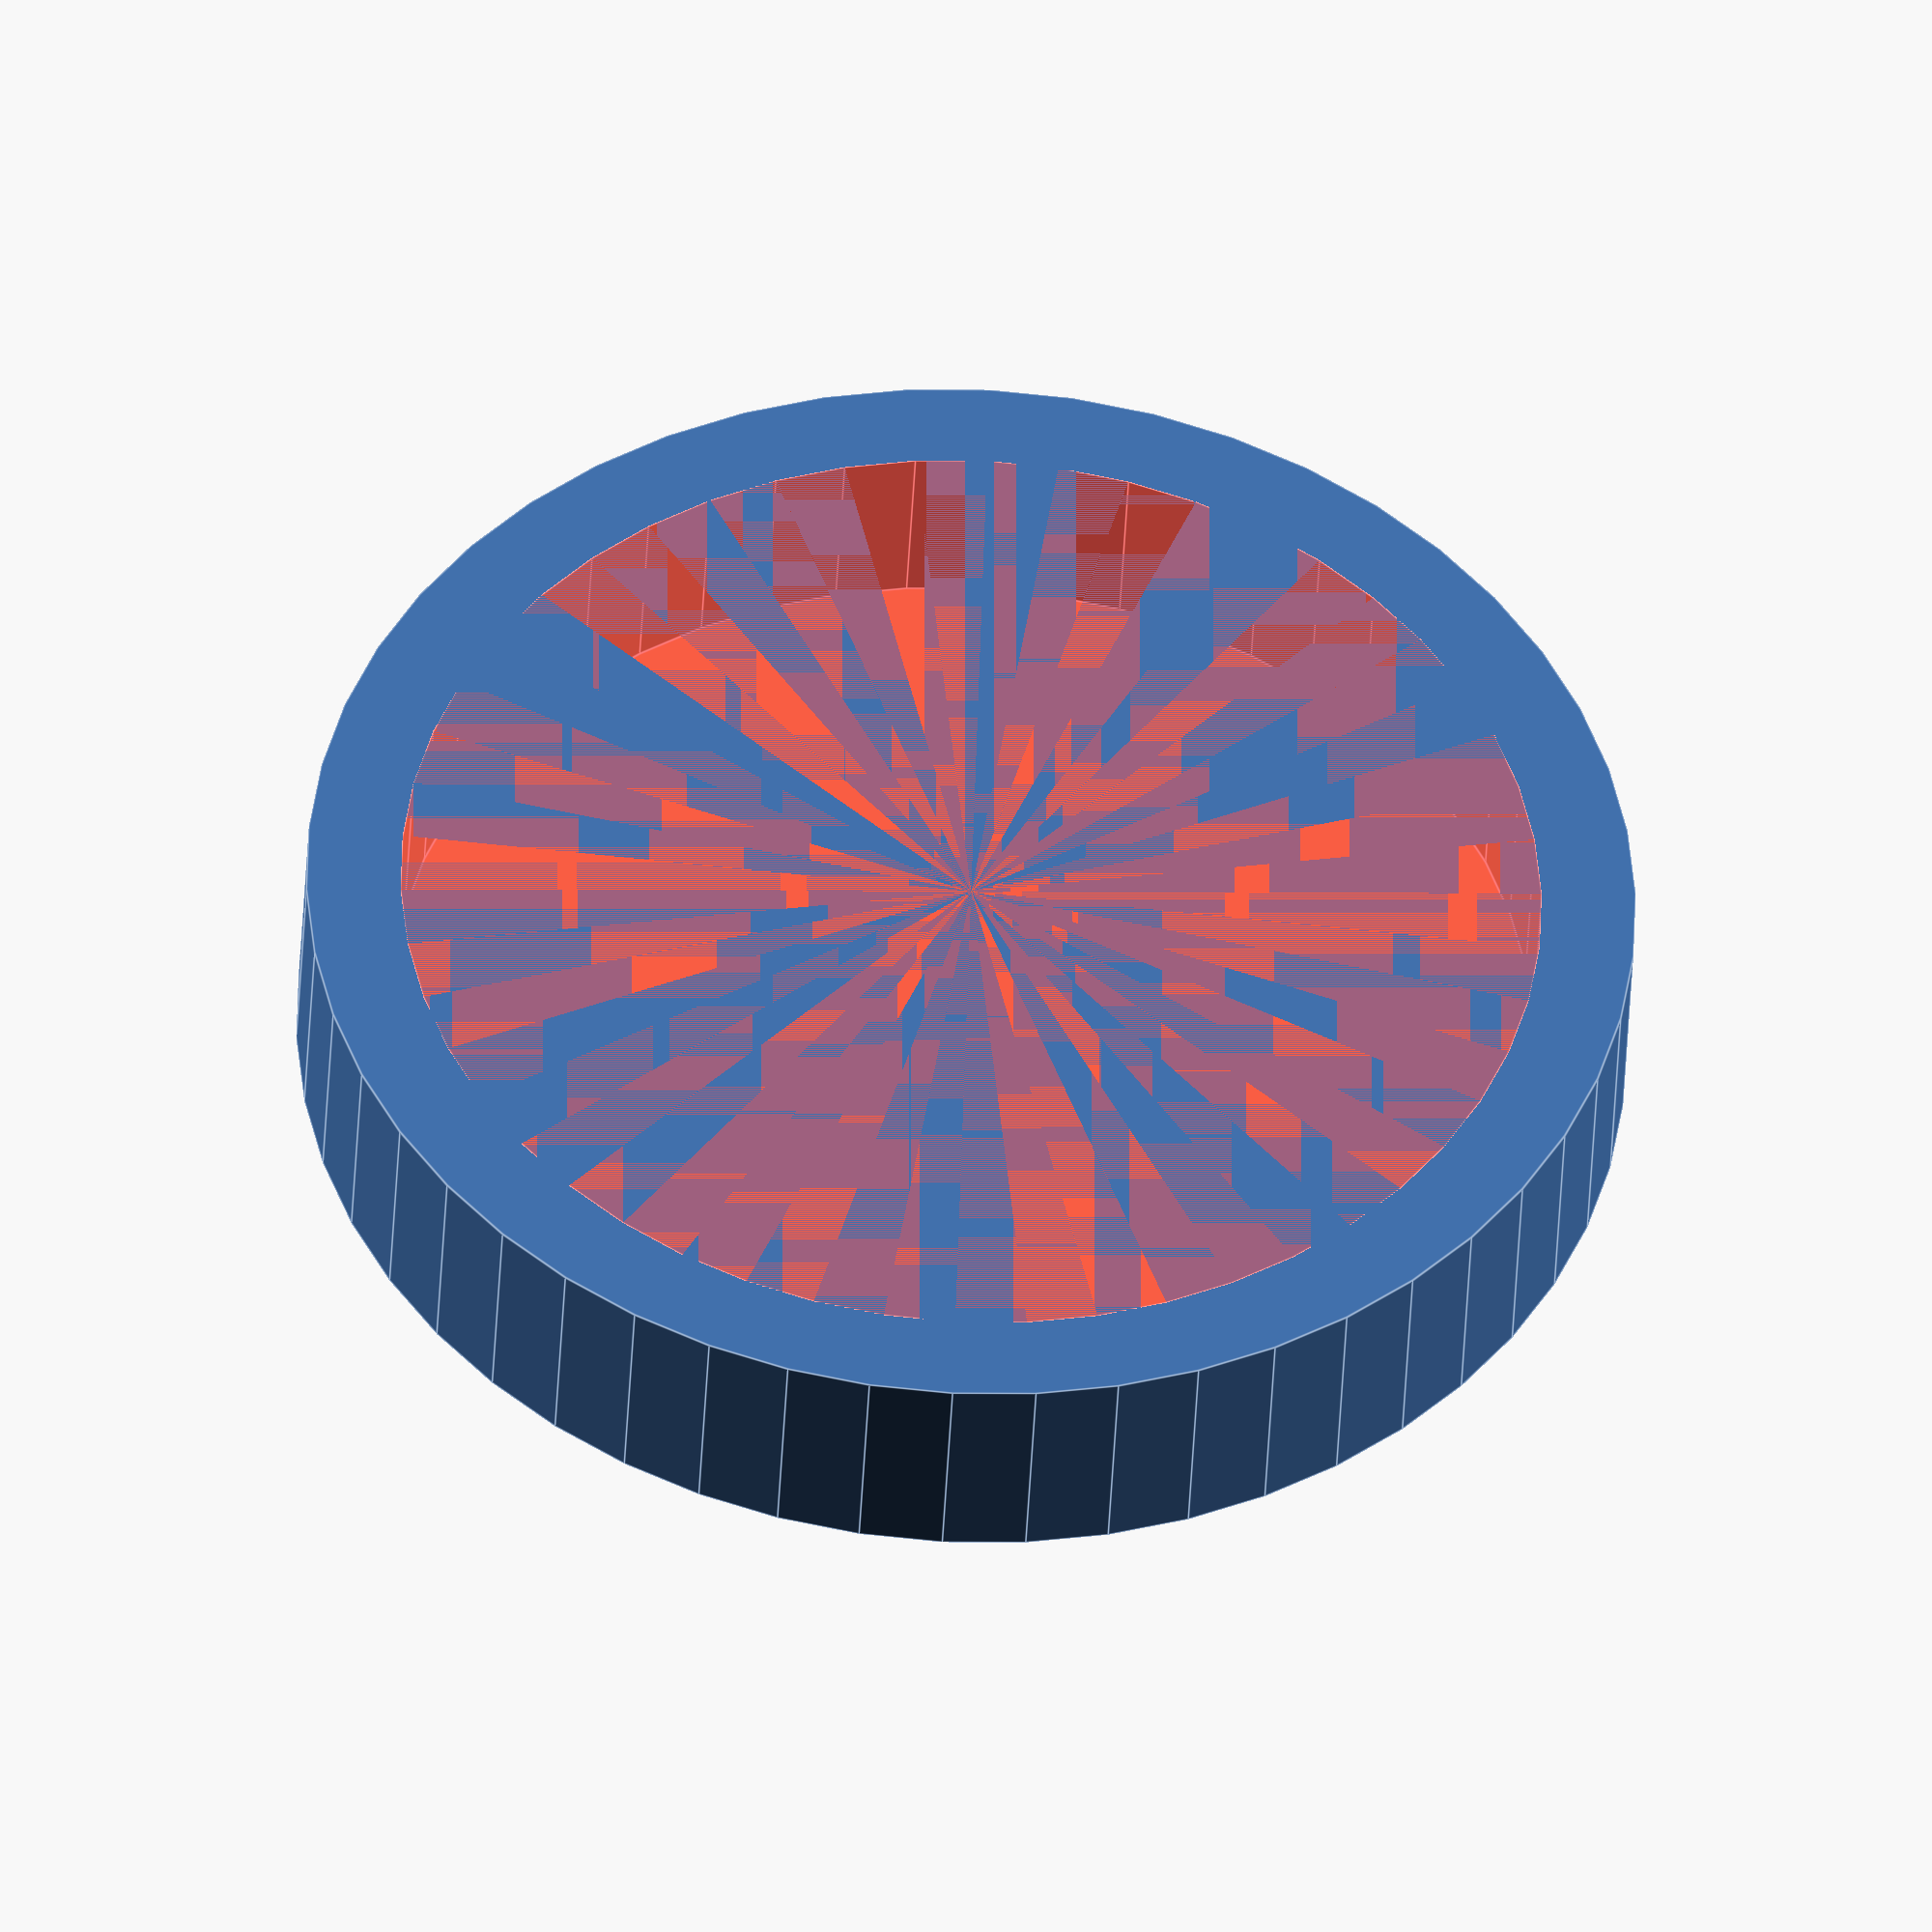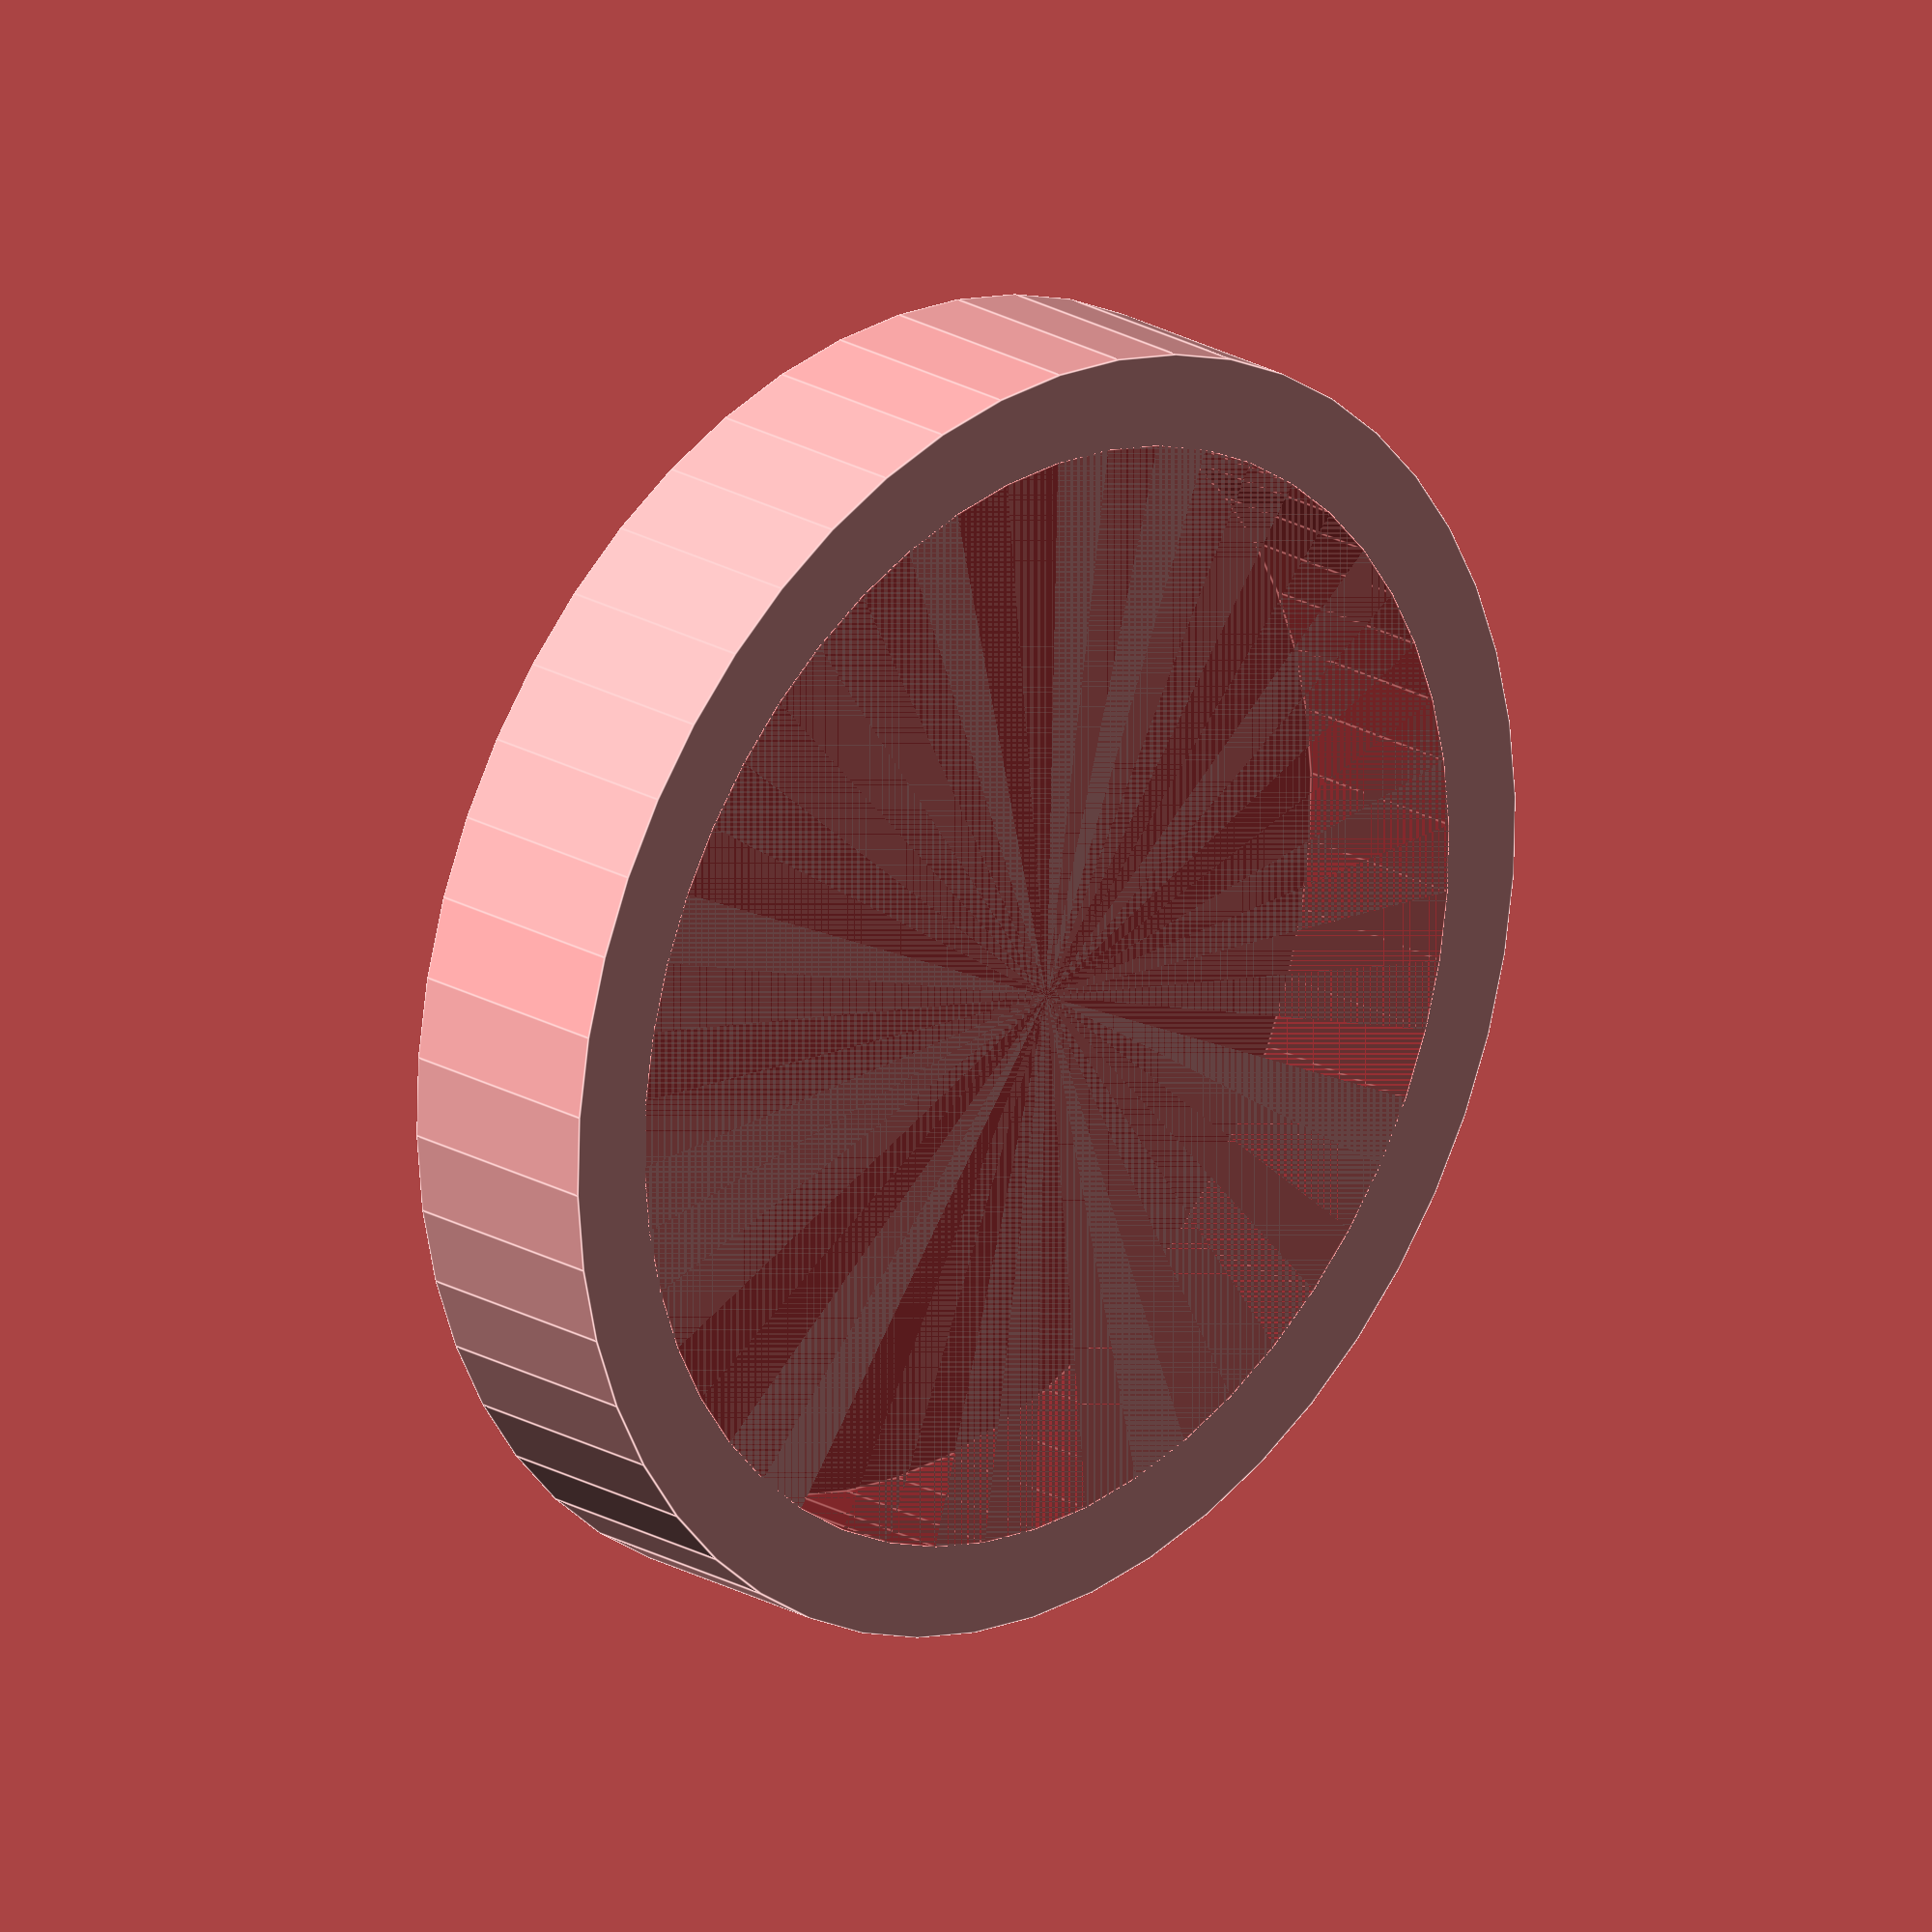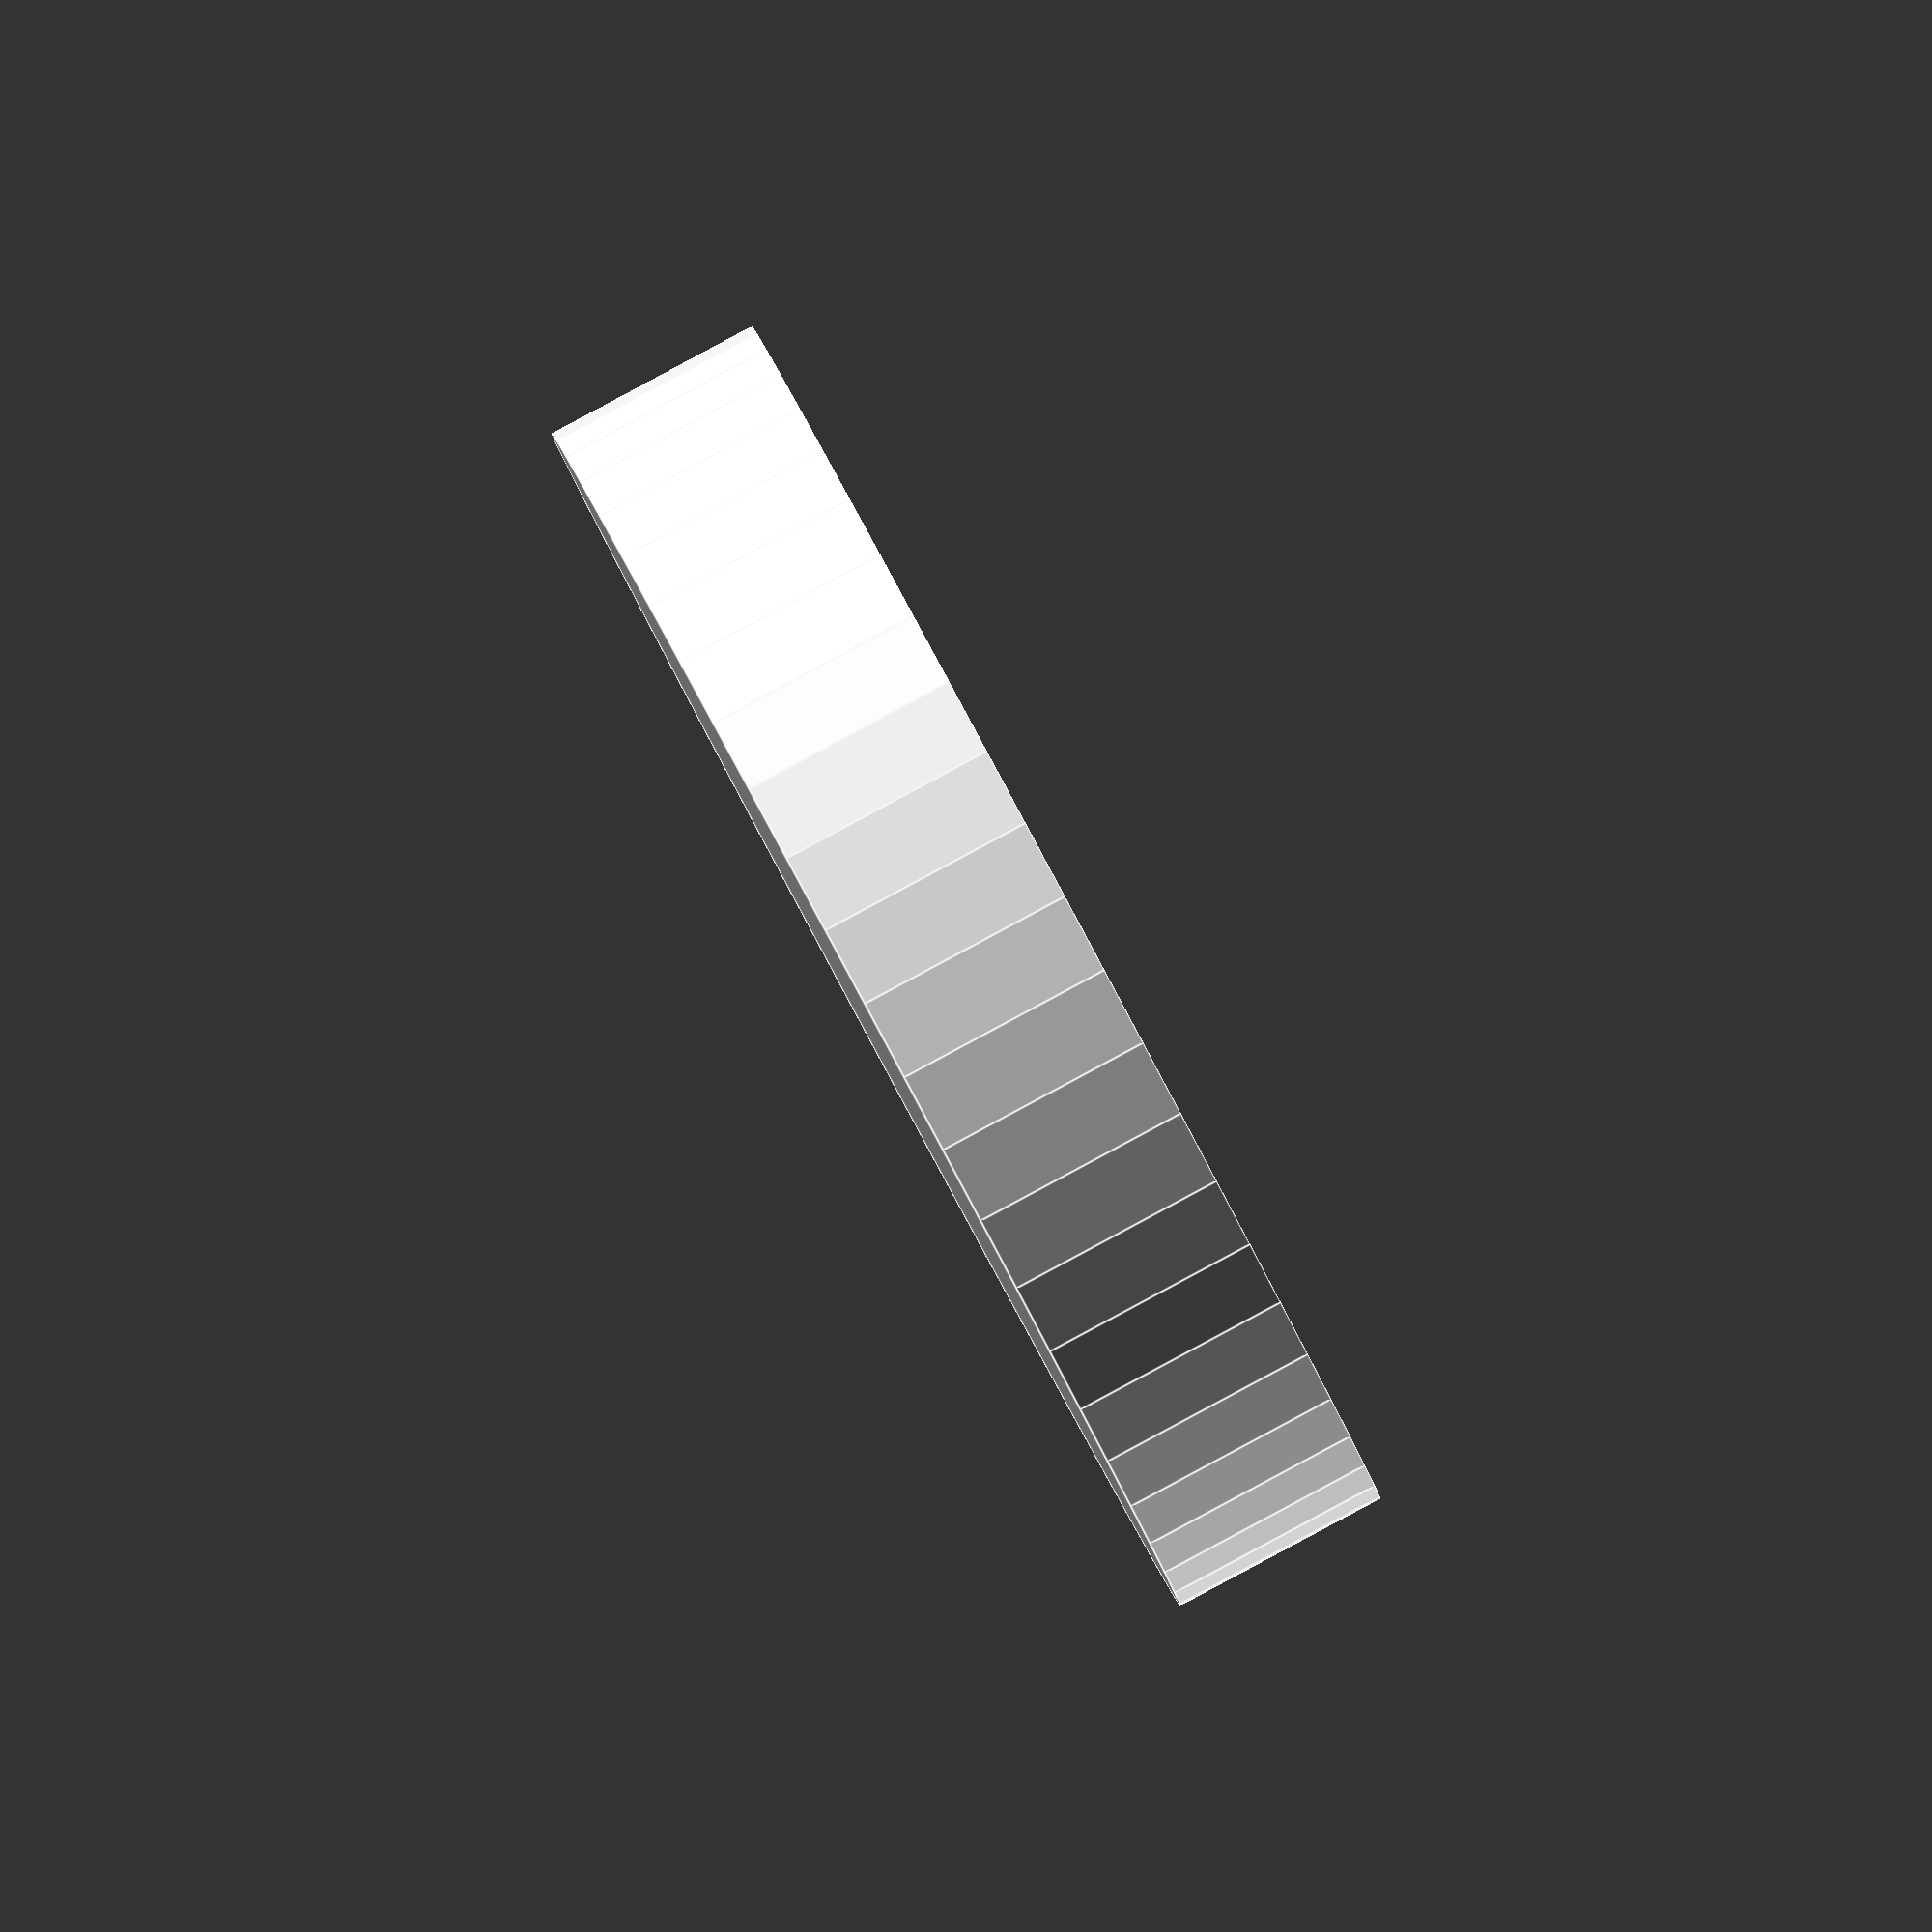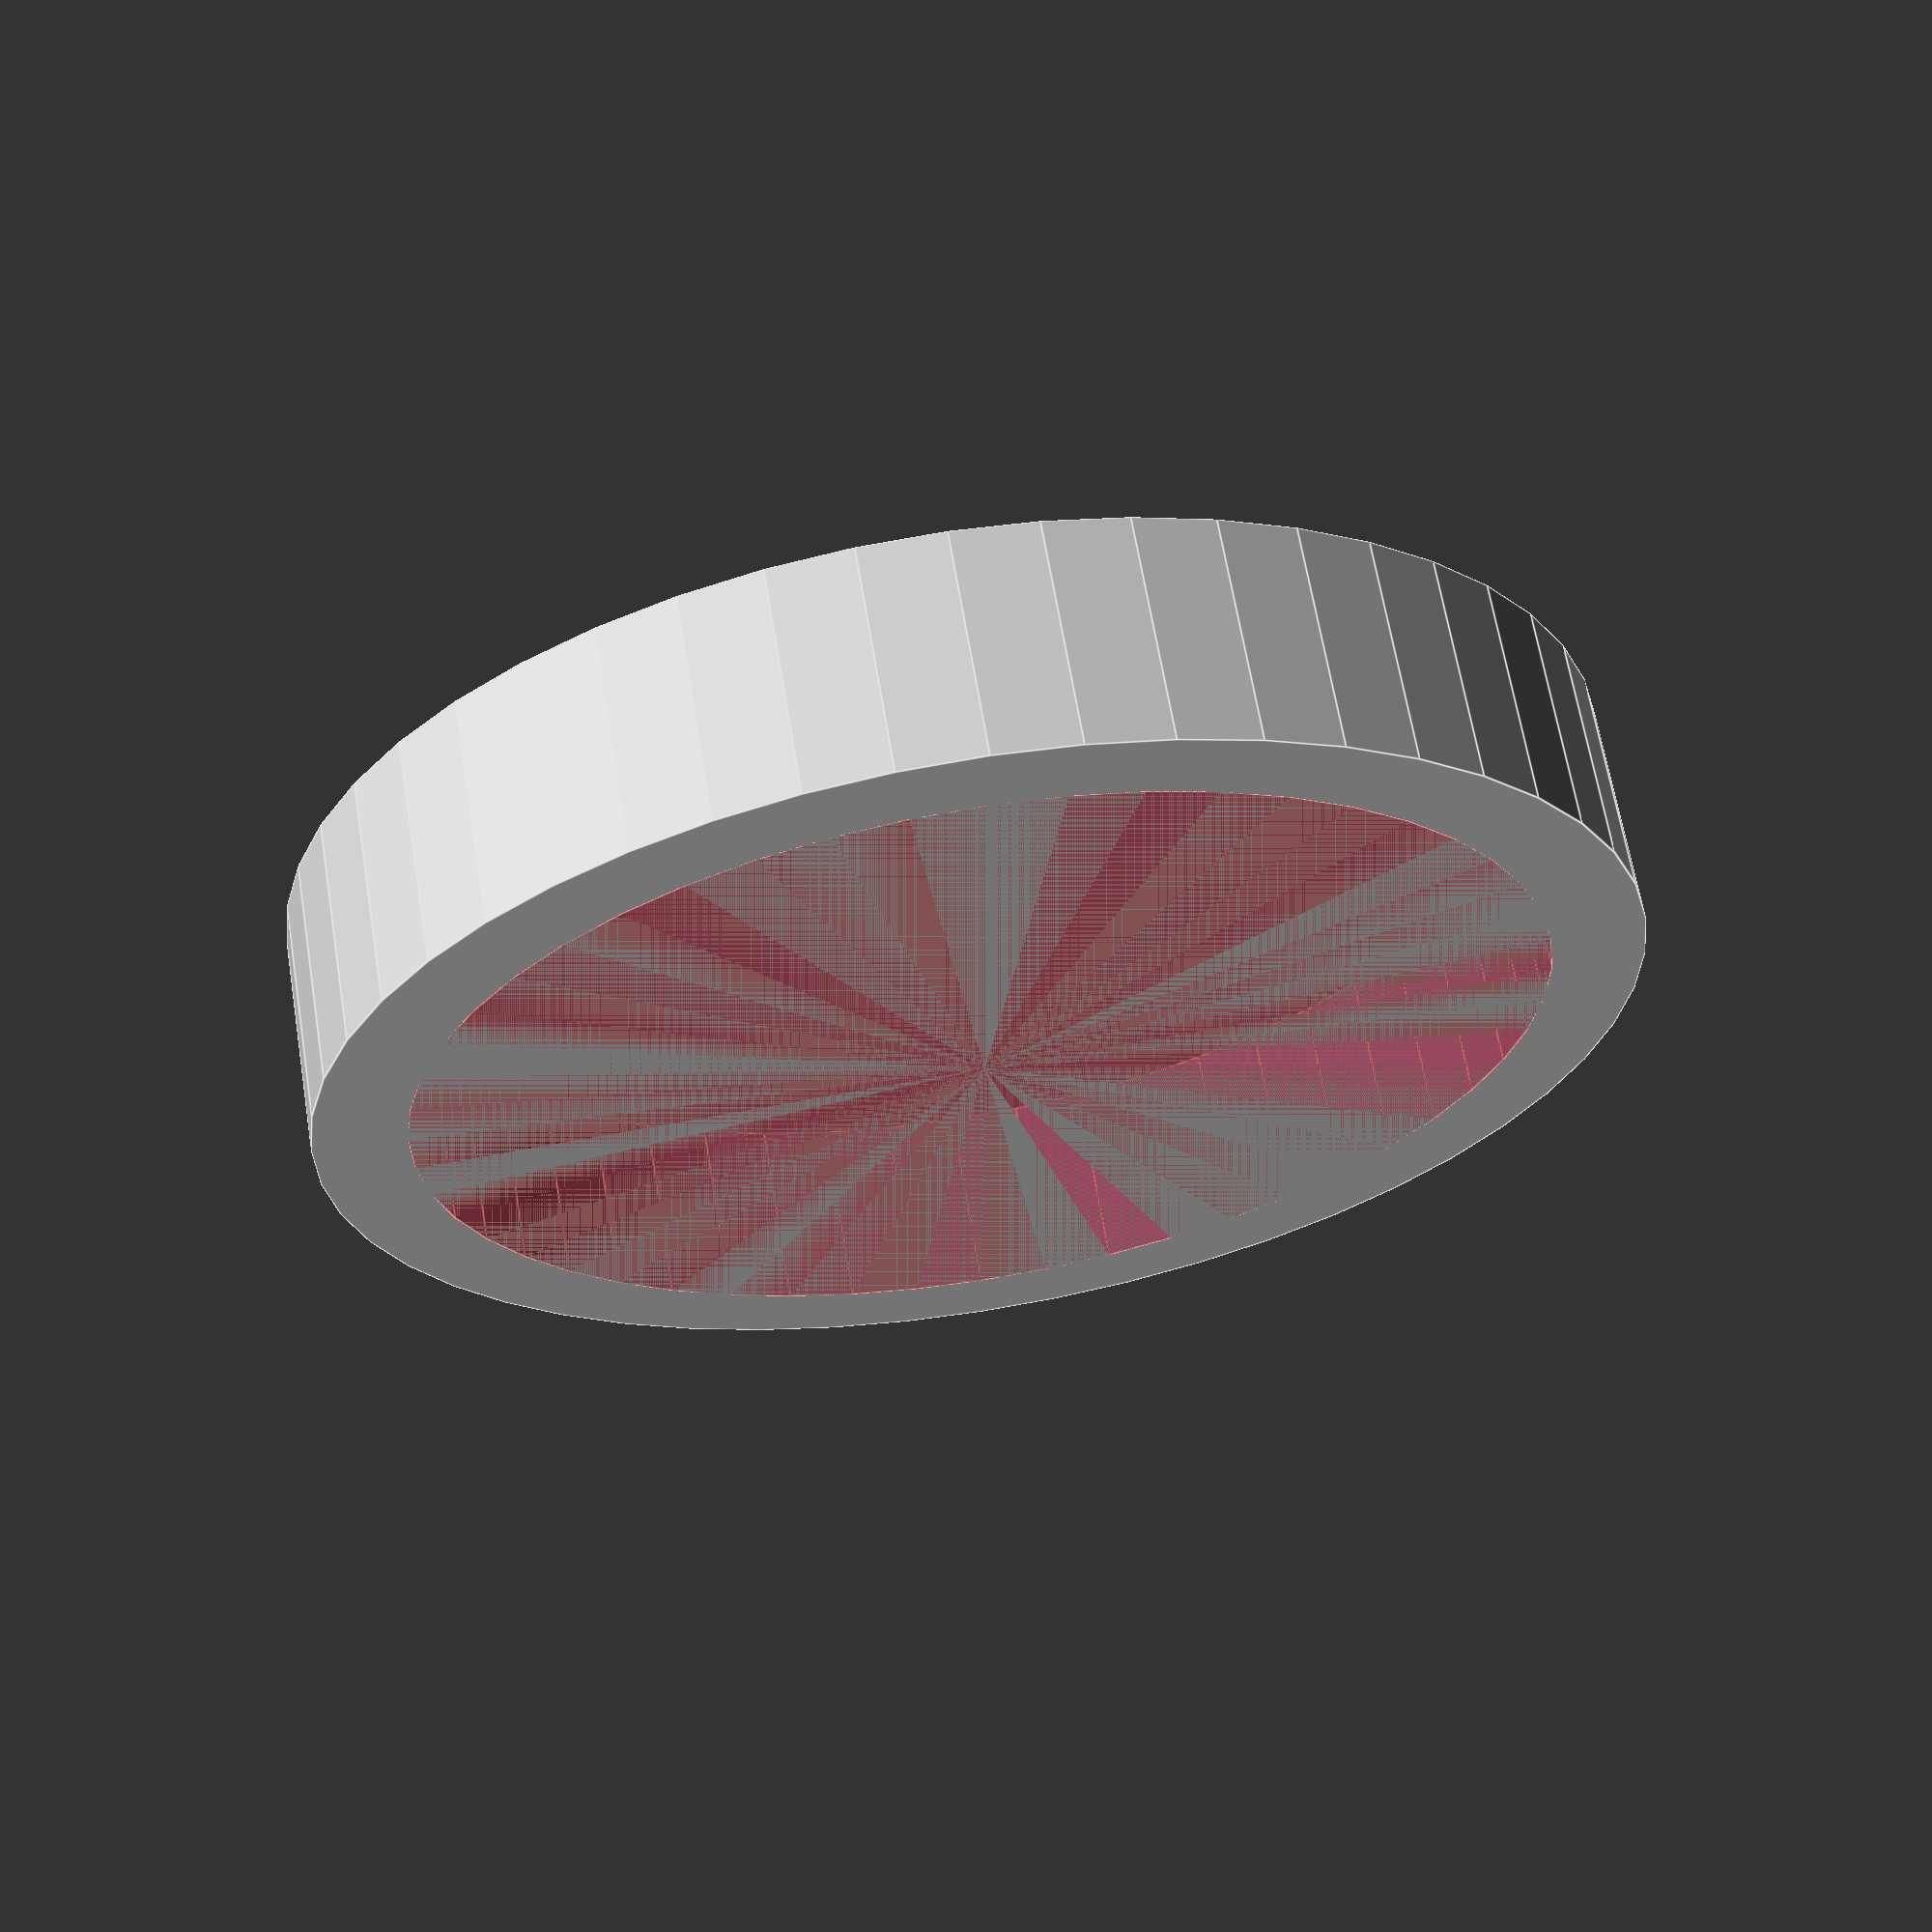
<openscad>
$fn = 50;


difference() {
	union() {
		translate(v = [0, 0, -7.0000000000]) {
			cylinder(h = 7, r = 20.5000000000);
		}
	}
	union() {
		#translate(v = [0, 0, -6.0000000000]) {
			cylinder(h = 6, r = 17.6000000000);
		}
	}
}
</openscad>
<views>
elev=221.0 azim=278.8 roll=182.6 proj=o view=edges
elev=157.8 azim=77.2 roll=225.2 proj=o view=edges
elev=271.2 azim=169.4 roll=241.8 proj=o view=edges
elev=115.2 azim=147.8 roll=189.4 proj=p view=edges
</views>
